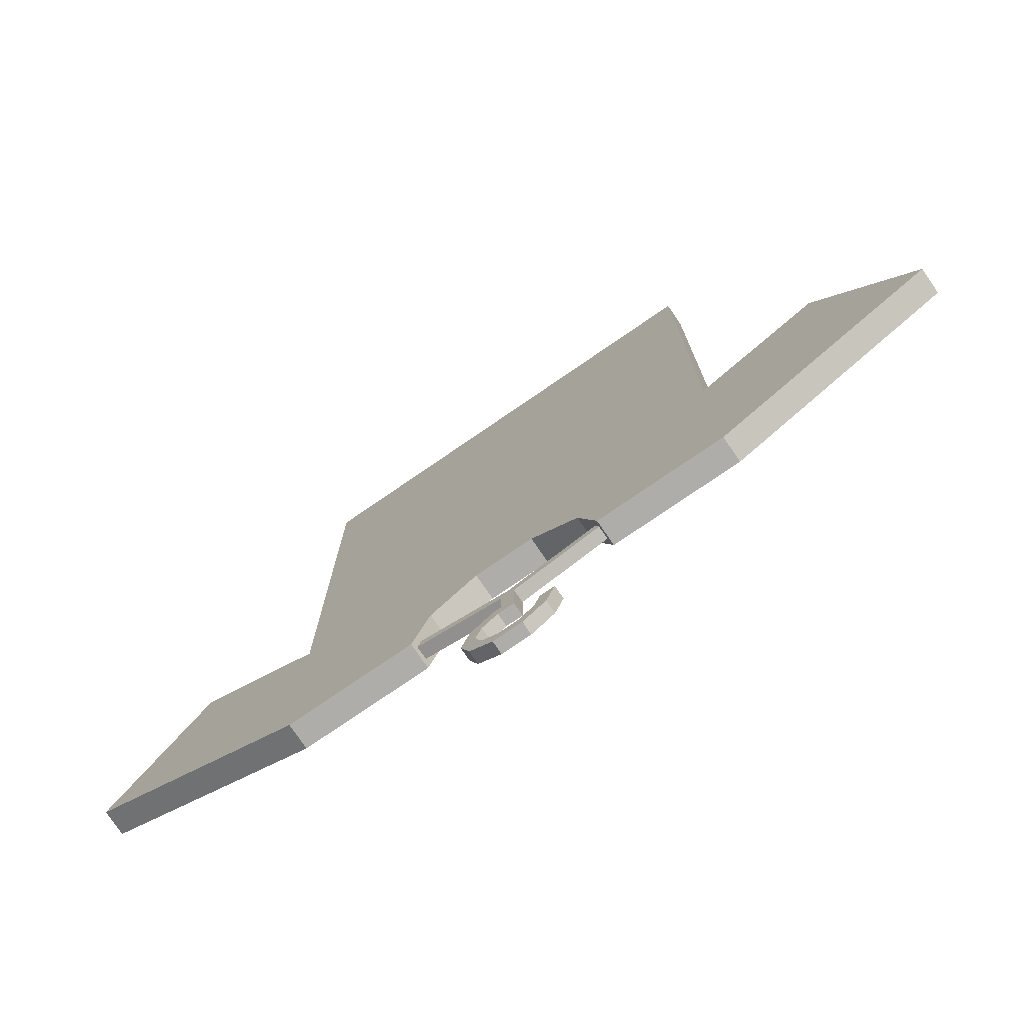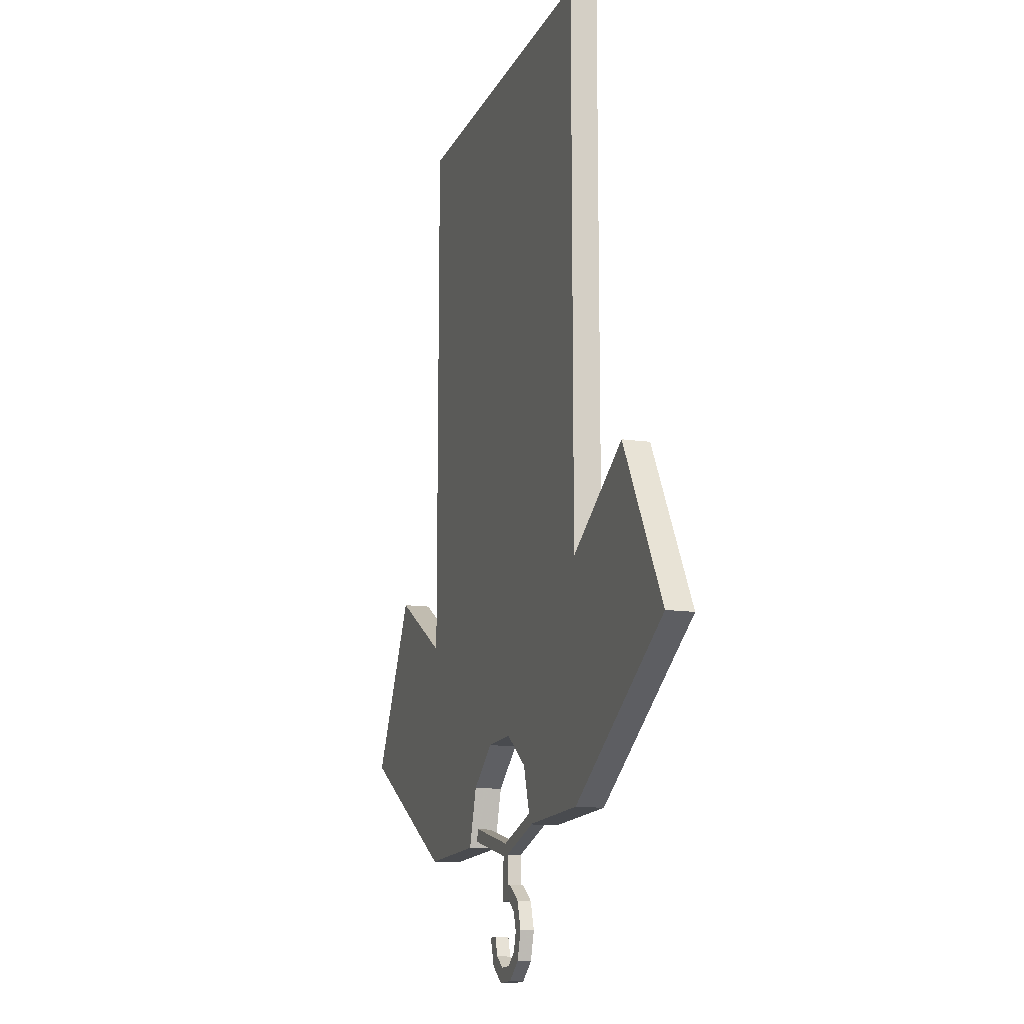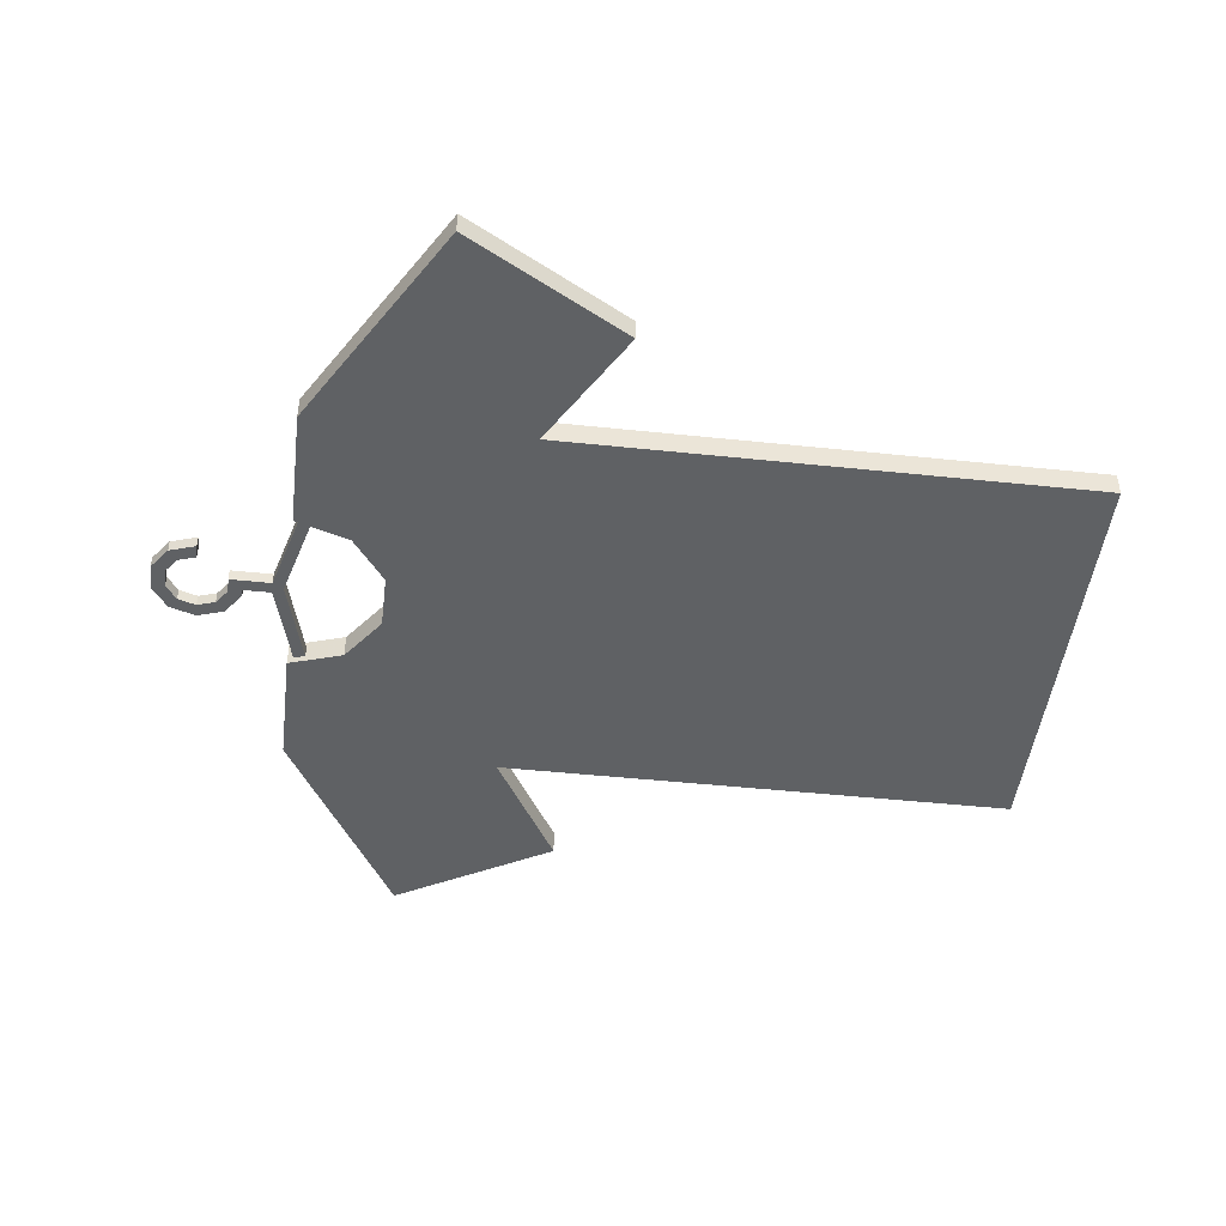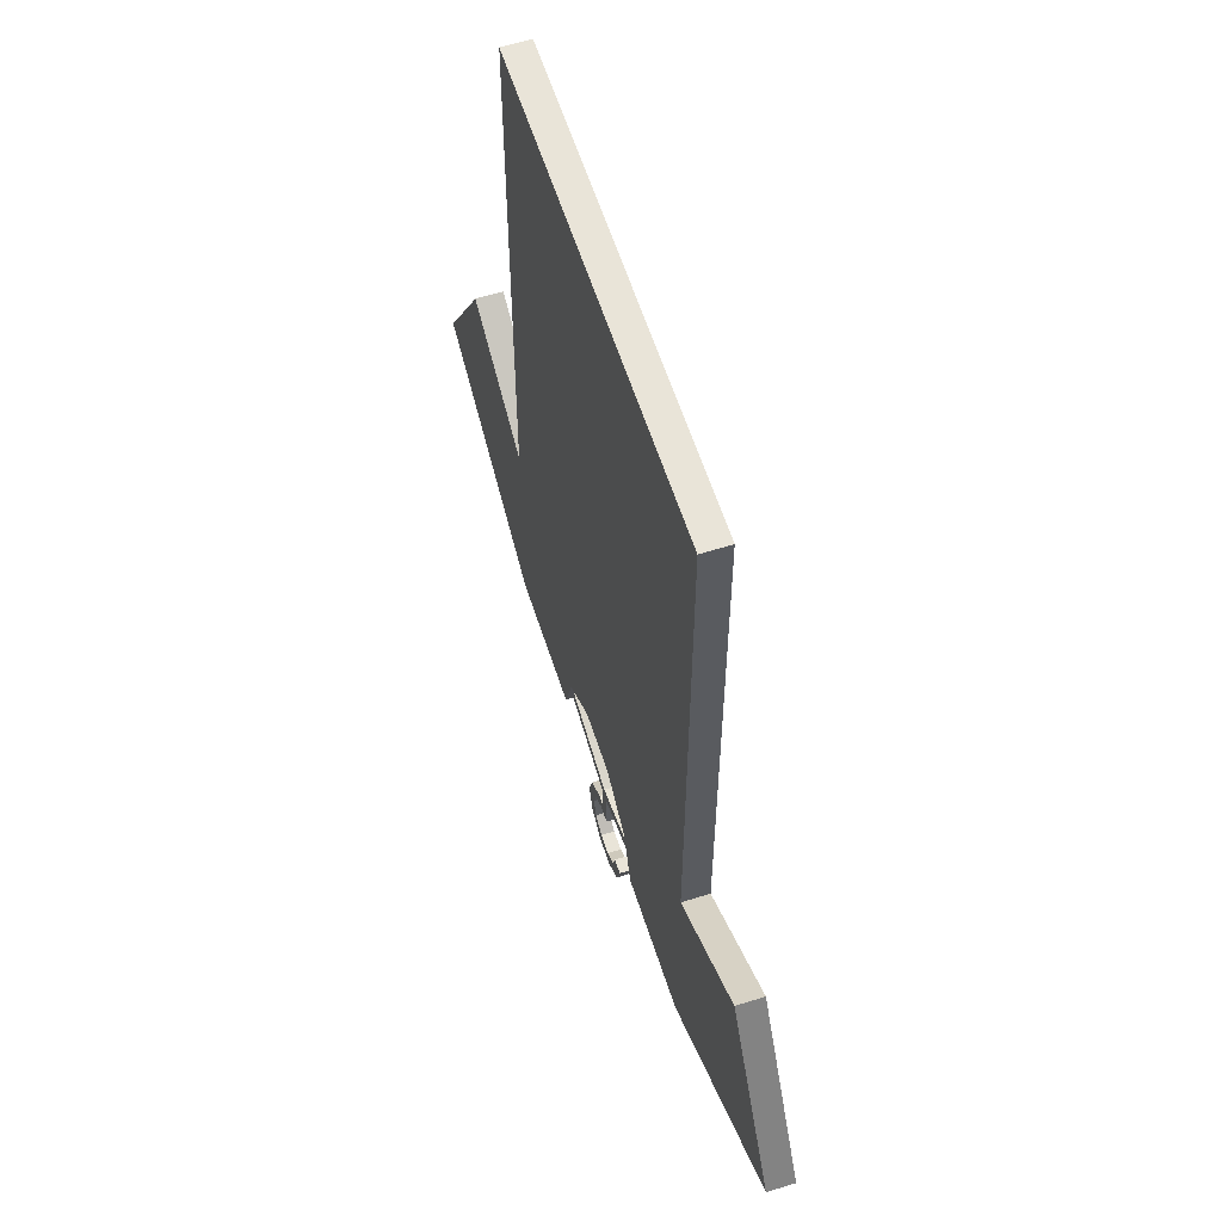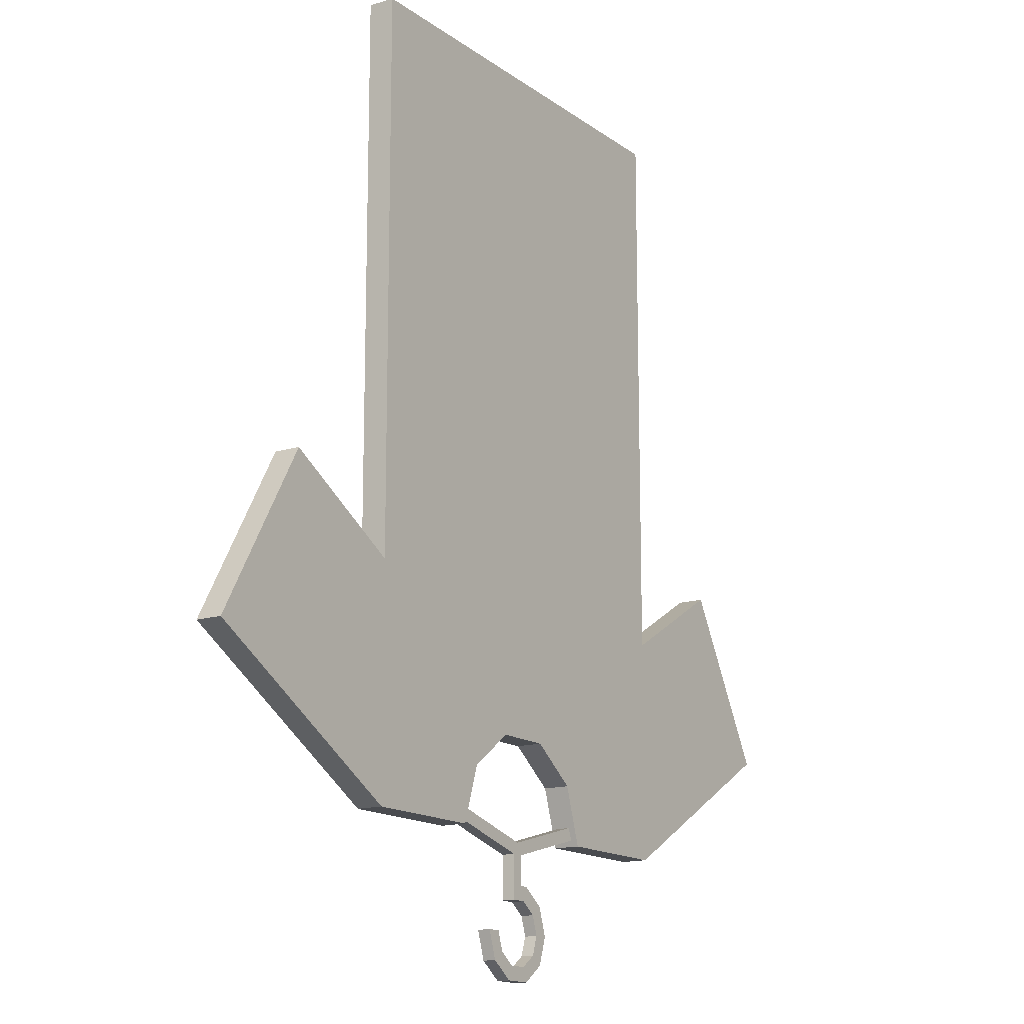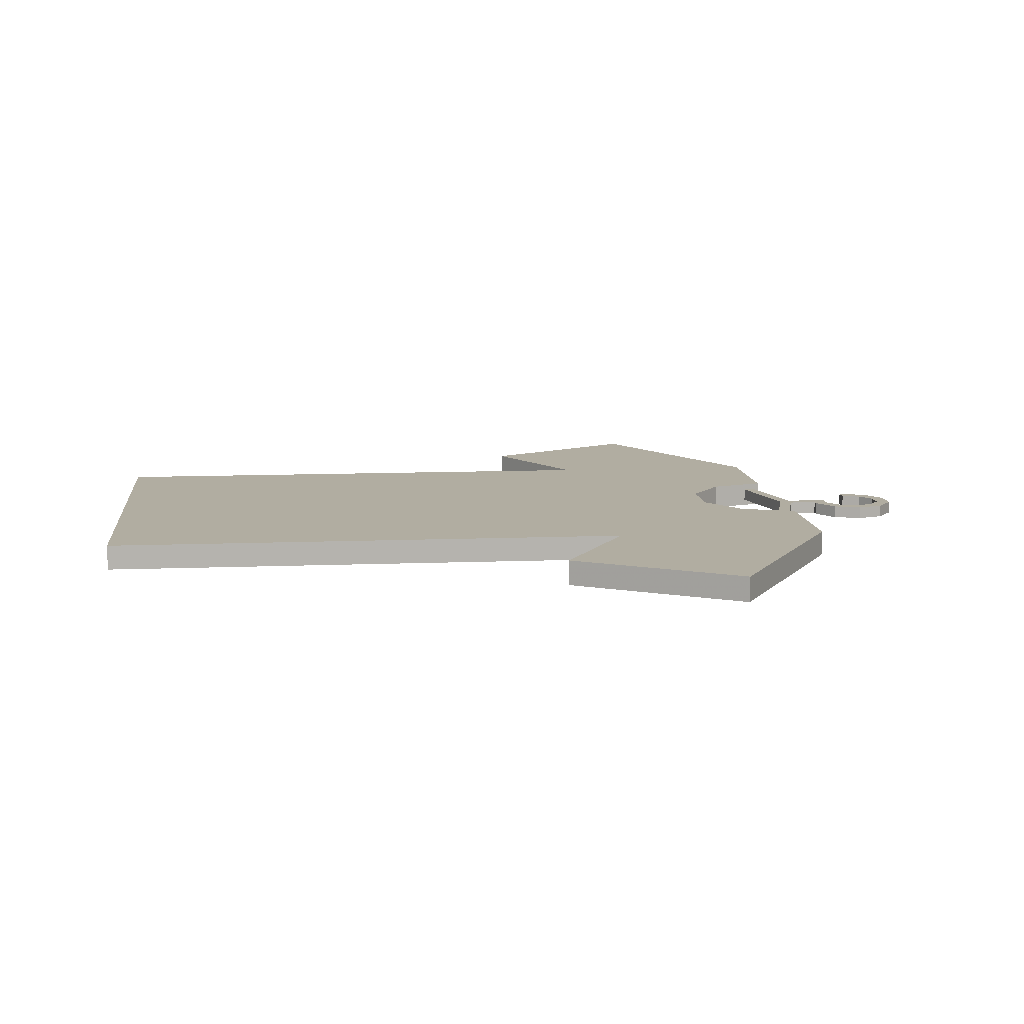
<metadata>
{"format":"obj","ext":"obj","renderer":"f3d","projection":"perspective","resolution":1024,"background":"white","views":[{"elev":-77.1,"azim":-145.6,"up":"+Z"},{"elev":-14.2,"azim":72.6,"up":"+Z"},{"elev":-46.0,"azim":-96.9,"up":"+Y"},{"elev":60.1,"azim":-107.8,"up":"+Z"},{"elev":-15.0,"azim":-56.4,"up":"+Z"},{"elev":10.3,"azim":84.1,"up":"+Y"}]}
</metadata>
<code>
v 3121 40 -432.7
v 3121 38 -432.7
v 3113 38 -445.6
v 3113 40 -445.6
v 3131 38 -455.6
v 3131 40 -455.6
v 3131 38 -438.3
v 3141 38 -455.6
v 3131 38 -395.6
v 3142 38 -451.2
v 3146 38 -448.5
v 3150 38 -448.5
v 3154 38 -451.2
v 3166 38 -455.6
v 3156 38 -455.6
v 3166 38 -395.6
v 3166 38 -438.3
v 3175 38 -432.7
v 3183 38 -445.6
v 3131 40 -438.3
v 3141 40 -455.6
v 3131 40 -395.6
v 3142 40 -451.2
v 3146 40 -448.5
v 3150 40 -448.5
v 3154 40 -451.2
v 3156 40 -455.6
v 3166 40 -455.6
v 3166 40 -395.6
v 3166 40 -438.3
v 3175 40 -432.7
v 3183 40 -445.6
o Decke-003.1
f 3 2 1
f 4 3 1
f 5 3 4
f 6 5 4
f 7 2 3
f 7 3 5
f 9 5 8
f 9 8 10
f 9 10 11
f 9 11 12
f 9 12 13
f 13 15 14
f 9 13 14
f 16 9 14
f 18 17 14
f 19 18 14
f 2 7 20
f 1 2 20
f 6 4 1
f 6 1 20
f 21 6 20
f 21 20 22
f 23 21 22
f 24 23 22
f 25 24 22
f 26 25 22
f 28 27 26
f 28 26 22
f 28 22 29
f 28 30 31
f 32 28 31
f 8 5 6
f 21 8 6
f 10 8 21
f 23 10 21
f 11 10 23
f 24 11 23
f 12 11 24
f 25 12 24
f 13 12 25
f 26 13 25
f 15 13 26
f 27 15 26
f 14 15 27
f 28 14 27
f 19 14 28
f 32 19 28
f 18 19 32
f 31 18 32
f 17 18 31
f 30 17 31
f 16 17 30
f 29 16 30
f 9 16 29
f 22 9 29
f 7 9 22
f 20 7 22
v 3141 39.5 -455.2
v 3141 38.5 -455.2
v 3148 38.5 -457
v 3148 39.5 -457
v 3148 38.5 -460.4
v 3148 39.5 -460.4
v 3145 38.5 -464.9
v 3144 38.5 -462.7
v 3146 38.5 -462.7
v 3146 38.5 -464.2
v 3147 38.5 -466.2
v 3147 38.5 -465.1
v 3141 38.5 -454.3
v 3148 38.5 -456.1
v 3149 38.5 -457
v 3149 38.5 -459.3
v 3149 38.5 -460.4
v 3149 38.5 -465.1
v 3149 38.5 -459.3
v 3149 38.5 -466.2
v 3150 38.5 -461.3
v 3150 38.5 -464.2
v 3151 38.5 -460.6
v 3151 38.5 -462.7
v 3151 38.5 -464.9
v 3152 38.5 -462.7
v 3155 38.5 -454.3
v 3155 38.5 -455.2
v 3141 39.5 -454.3
v 3146 39.5 -462.7
v 3144 39.5 -462.7
v 3145 39.5 -464.9
v 3146 39.5 -464.2
v 3147 39.5 -466.2
v 3147 39.5 -465.1
v 3148 39.5 -456.1
v 3149 39.5 -459.3
v 3149 39.5 -457
v 3149 39.5 -465.1
v 3149 39.5 -460.4
v 3149 39.5 -466.2
v 3149 39.5 -459.3
v 3150 39.5 -464.2
v 3150 39.5 -461.3
v 3151 39.5 -464.9
v 3151 39.5 -462.7
v 3151 39.5 -460.6
v 3152 39.5 -462.7
v 3155 39.5 -454.3
v 3155 39.5 -455.2
o Decke-003
f 35 34 33
f 36 35 33
f 37 35 36
f 38 37 36
f 41 40 39
f 42 41 39
f 42 39 43
f 44 42 43
f 45 34 35
f 46 45 35
f 46 35 37
f 48 47 46
f 48 46 37
f 48 37 49
f 50 44 43
f 51 48 49
f 50 43 52
f 51 49 53
f 54 50 52
f 55 51 53
f 55 53 56
f 54 52 57
f 56 54 57
f 55 56 57
f 58 55 57
f 59 46 47
f 60 59 47
f 34 45 61
f 33 34 61
f 64 63 62
f 64 62 65
f 66 64 65
f 66 65 67
f 36 33 61
f 36 61 68
f 38 36 68
f 70 69 68
f 38 68 69
f 66 67 71
f 72 38 69
f 73 66 71
f 72 69 74
f 73 71 75
f 76 72 74
f 77 73 75
f 77 75 78
f 76 74 79
f 78 76 79
f 77 78 79
f 80 77 79
f 70 68 81
f 82 70 81
f 49 37 38
f 72 49 38
f 53 49 72
f 76 53 72
f 56 53 76
f 78 56 76
f 54 56 78
f 75 54 78
f 50 54 75
f 71 50 75
f 44 50 71
f 67 44 71
f 42 44 67
f 65 42 67
f 41 42 65
f 62 41 65
f 40 41 62
f 63 40 62
f 39 40 63
f 64 39 63
f 43 39 64
f 66 43 64
f 52 43 66
f 73 52 66
f 57 52 73
f 77 57 73
f 58 57 77
f 80 58 77
f 55 58 80
f 79 55 80
f 51 55 79
f 74 51 79
f 48 51 74
f 69 48 74
f 47 48 69
f 70 47 69
f 60 47 70
f 82 60 70
f 59 60 82
f 81 59 82
f 46 59 81
f 68 46 81
f 45 46 68
f 61 45 68

</code>
